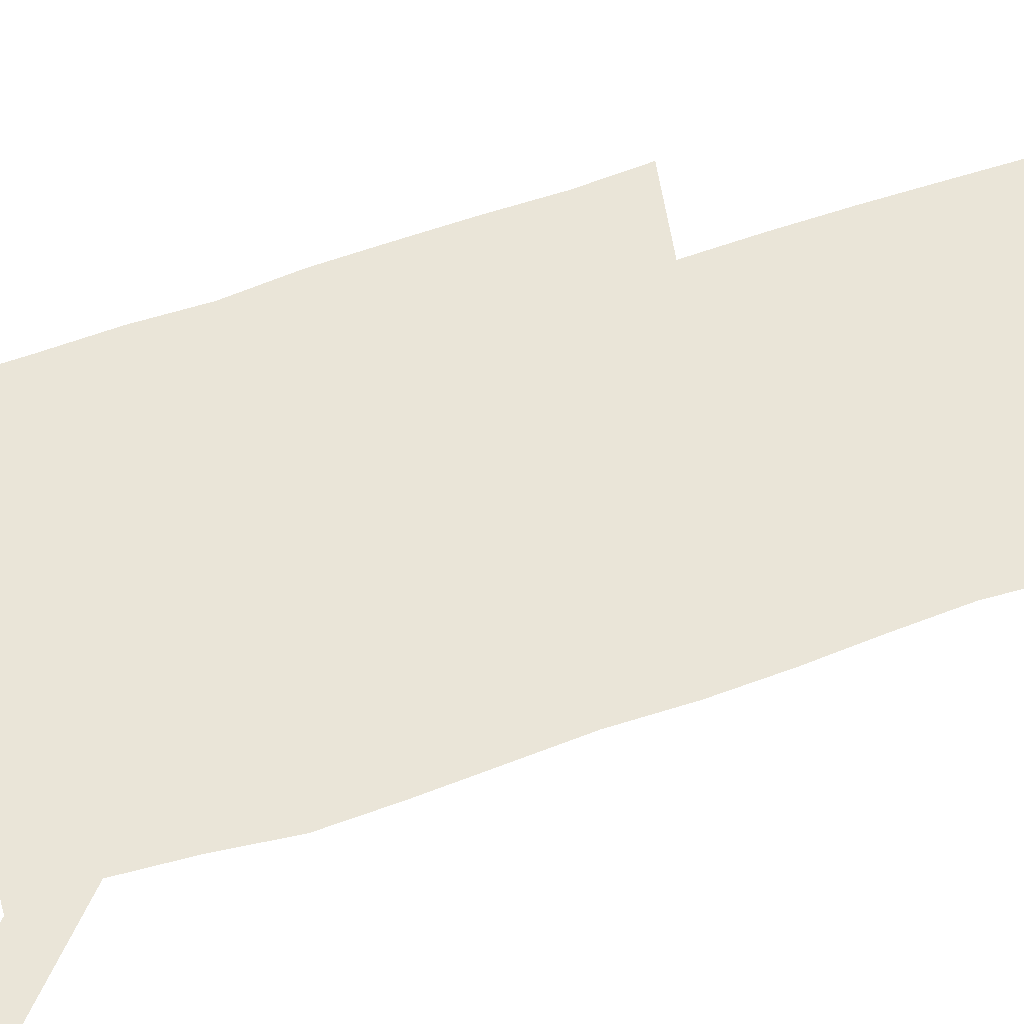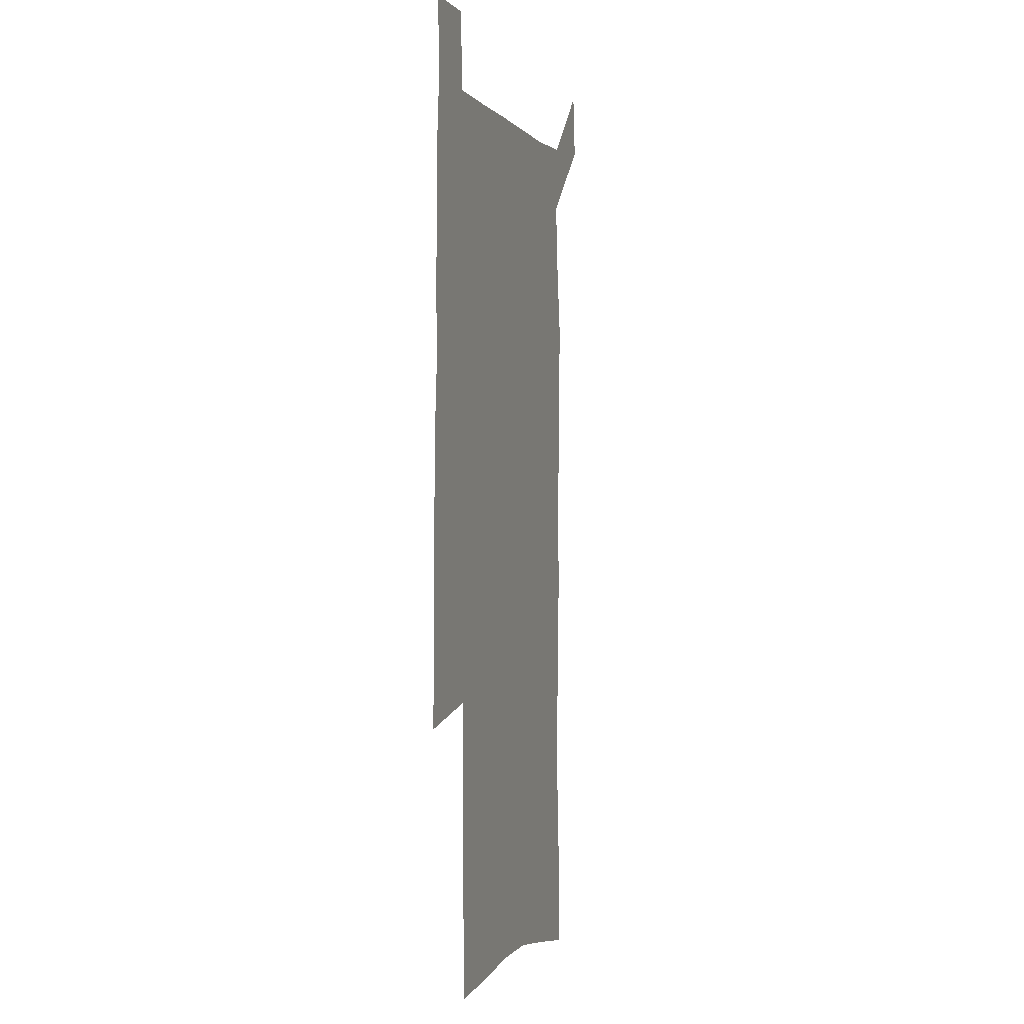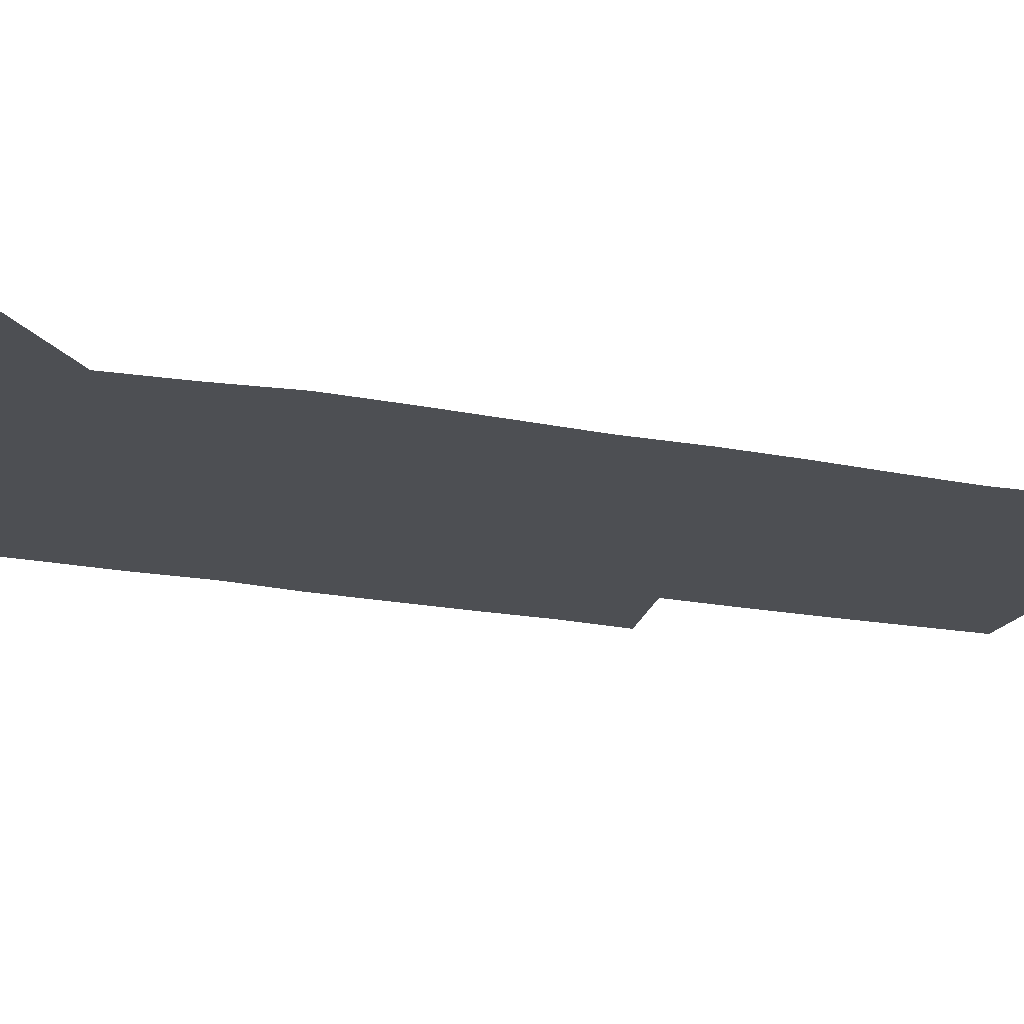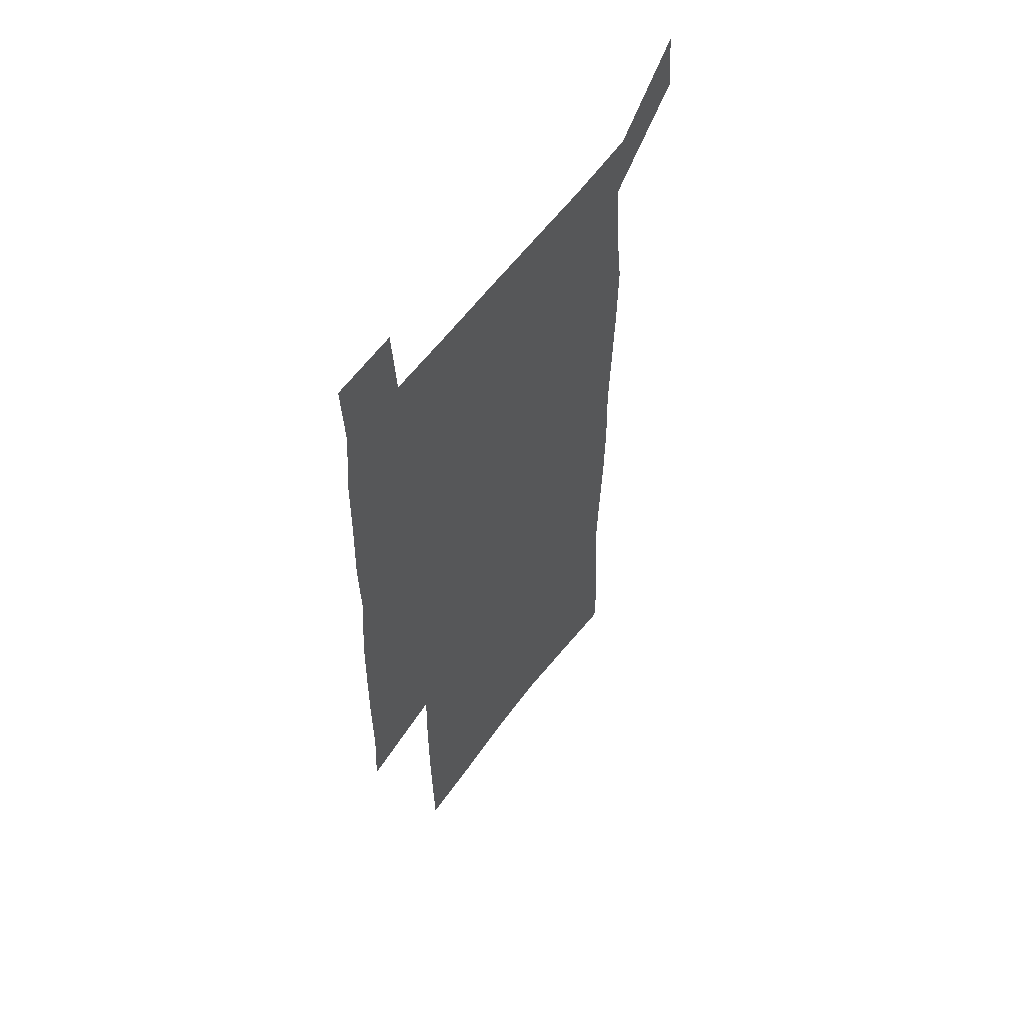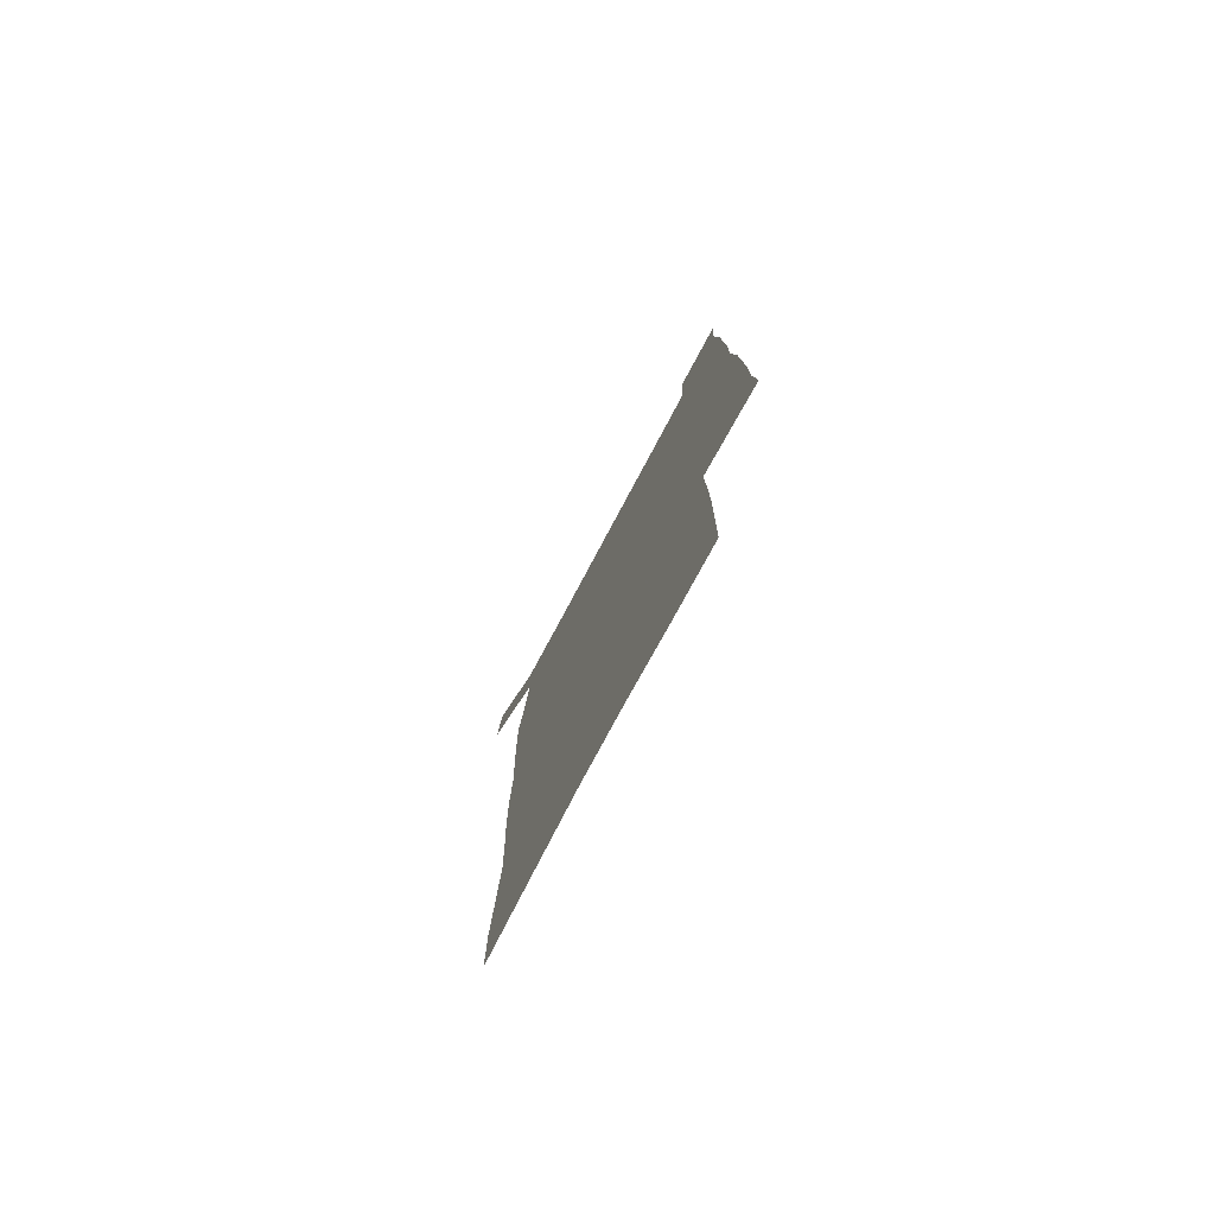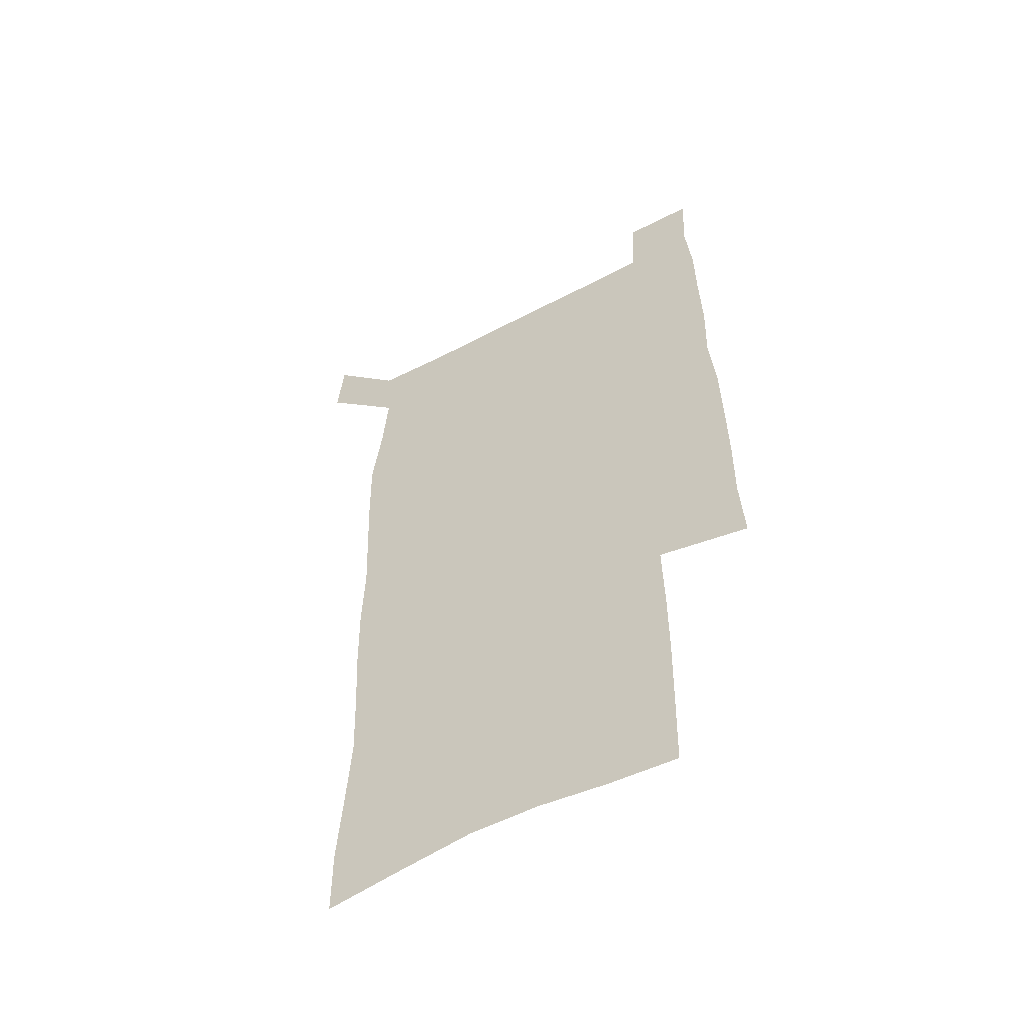
<metadata>
{"format":"obj","ext":"obj","renderer":"f3d","projection":"perspective","resolution":1024,"background":"white","views":[{"elev":59.5,"azim":-109.7,"up":"+Z"},{"elev":-0.3,"azim":107.0,"up":"+Y"},{"elev":-17.5,"azim":-111.8,"up":"+Z"},{"elev":57.8,"azim":125.6,"up":"+Y"},{"elev":-79.0,"azim":61.8,"up":"+Y"},{"elev":-55.5,"azim":29.0,"up":"+Y"}]}
</metadata>
<code>
v 446 572.9 0
v 448.6 600.7 0
v 476.1 171.9 0
v 476 201.2 0
v 478.2 232.7 0
v 480.1 264.4 0
v 479.1 294.5 0
v 477.6 324.7 0
v 477 355.5 0
v 477.9 387.3 0
v 476.7 417.8 0
v 475.6 448.5 0
v 475.1 479 0
v 479.1 509.5 0
v 481.5 539.2 0
v 480 569 0
v 506.9 177.2 0
v 513.6 213.2 0
v 514.1 242.6 0
v 514 272.1 0
v 513.3 301.7 0
v 513.1 331.7 0
v 512.1 361.3 0
v 513.4 392 0
v 511.8 421.1 0
v 512.7 450.9 0
v 513.1 480.1 0
v 512.6 509.3 0
v 512.8 538.3 0
v 511.8 567.6 0
v 538.9 182 0
v 541.6 214.7 0
v 543.7 246.9 0
v 543.4 275.3 0
v 543.4 305.2 0
v 543 334.8 0
v 543.1 364.6 0
v 542.6 393.7 0
v 543.2 423.2 0
v 542.9 451.8 0
v 542 480.7 0
v 543.1 509.5 0
v 542.6 538.2 0
v 541.5 567.9 0
v 568.5 181.7 0
v 570.3 217.3 0
v 571 247.9 0
v 571.2 275.1 0
v 571.8 306.9 0
v 571.7 336.3 0
v 571.5 365.7 0
v 571.6 395 0
v 571.5 423.6 0
v 571.5 452.4 0
v 572 481.3 0
v 572 509.5 0
v 572 537.8 0
v 571.1 568.1 0
v 598.2 178.4 0
v 598.3 215.2 0
v 599.3 245.2 0
v 599.4 277.1 0
v 599.9 306.2 0
v 600.2 335.3 0
v 599.4 366.4 0
v 599.7 394.9 0
v 599.8 423.7 0
v 600.3 452.4 0
v 600.1 481.4 0
v 600.3 509.6 0
v 600.6 538.3 0
v 600.7 567.9 0
v 627.9 176.6 0
v 628.6 209.1 0
v 629.2 240.6 0
v 629.3 272.6 0
v 628.7 304.5 0
v 629.4 333.9 0
v 629 363.9 0
v 628.9 393.3 0
v 630.2 422.3 0
v 629.7 451.9 0
v 630.2 481 0
v 631.2 510.2 0
v 630 539.3 0
v 630.2 568.2 0
v 632.6 601.7 0
v 668.4 296.6 0
v 666.8 327.5 0
v 667.1 357.8 0
v 666.8 388.3 0
v 666.2 418.8 0
v 663.7 450.1 0
v 664.6 480.3 0
v 663.7 510.6 0
v 663.4 540.5 0
v 660.8 570 0
v 662.4 601.2 0
f 15 16 1
f 1 16 2
f 3 17 4
f 17 18 4
f 4 18 5
f 18 19 5
f 5 19 6
f 19 20 6
f 6 20 7
f 20 21 7
f 7 21 8
f 21 22 8
f 8 22 9
f 22 23 9
f 9 23 10
f 23 24 10
f 10 24 11
f 24 25 11
f 11 25 12
f 25 26 12
f 12 26 13
f 26 27 13
f 13 27 14
f 27 28 14
f 14 28 15
f 28 29 15
f 15 29 16
f 29 30 16
f 17 31 18
f 31 32 18
f 18 32 19
f 32 33 19
f 19 33 20
f 33 34 20
f 20 34 21
f 34 35 21
f 21 35 22
f 35 36 22
f 22 36 23
f 36 37 23
f 23 37 24
f 37 38 24
f 24 38 25
f 38 39 25
f 25 39 26
f 39 40 26
f 26 40 27
f 40 41 27
f 27 41 28
f 41 42 28
f 28 42 29
f 42 43 29
f 29 43 30
f 43 44 30
f 31 45 32
f 45 46 32
f 32 46 33
f 46 47 33
f 33 47 34
f 47 48 34
f 34 48 35
f 48 49 35
f 35 49 36
f 49 50 36
f 36 50 37
f 50 51 37
f 37 51 38
f 51 52 38
f 38 52 39
f 52 53 39
f 39 53 40
f 53 54 40
f 40 54 41
f 54 55 41
f 41 55 42
f 55 56 42
f 42 56 43
f 56 57 43
f 43 57 44
f 57 58 44
f 45 59 46
f 59 60 46
f 46 60 47
f 60 61 47
f 47 61 48
f 61 62 48
f 48 62 49
f 62 63 49
f 49 63 50
f 63 64 50
f 50 64 51
f 64 65 51
f 51 65 52
f 65 66 52
f 52 66 53
f 66 67 53
f 53 67 54
f 67 68 54
f 54 68 55
f 68 69 55
f 55 69 56
f 69 70 56
f 56 70 57
f 70 71 57
f 57 71 58
f 71 72 58
f 59 73 60
f 73 74 60
f 60 74 61
f 74 75 61
f 61 75 62
f 75 76 62
f 62 76 63
f 76 77 63
f 63 77 64
f 77 78 64
f 64 78 65
f 78 79 65
f 65 79 66
f 79 80 66
f 66 80 67
f 80 81 67
f 67 81 68
f 81 82 68
f 68 82 69
f 82 83 69
f 69 83 70
f 83 84 70
f 70 84 71
f 84 85 71
f 71 85 72
f 85 86 72
f 77 88 78
f 88 89 78
f 78 89 79
f 89 90 79
f 79 90 80
f 90 91 80
f 80 91 81
f 91 92 81
f 81 92 82
f 92 93 82
f 82 93 83
f 93 94 83
f 83 94 84
f 94 95 84
f 84 95 85
f 95 96 85
f 85 96 86
f 96 97 86
f 86 97 87
f 97 98 87

</code>
